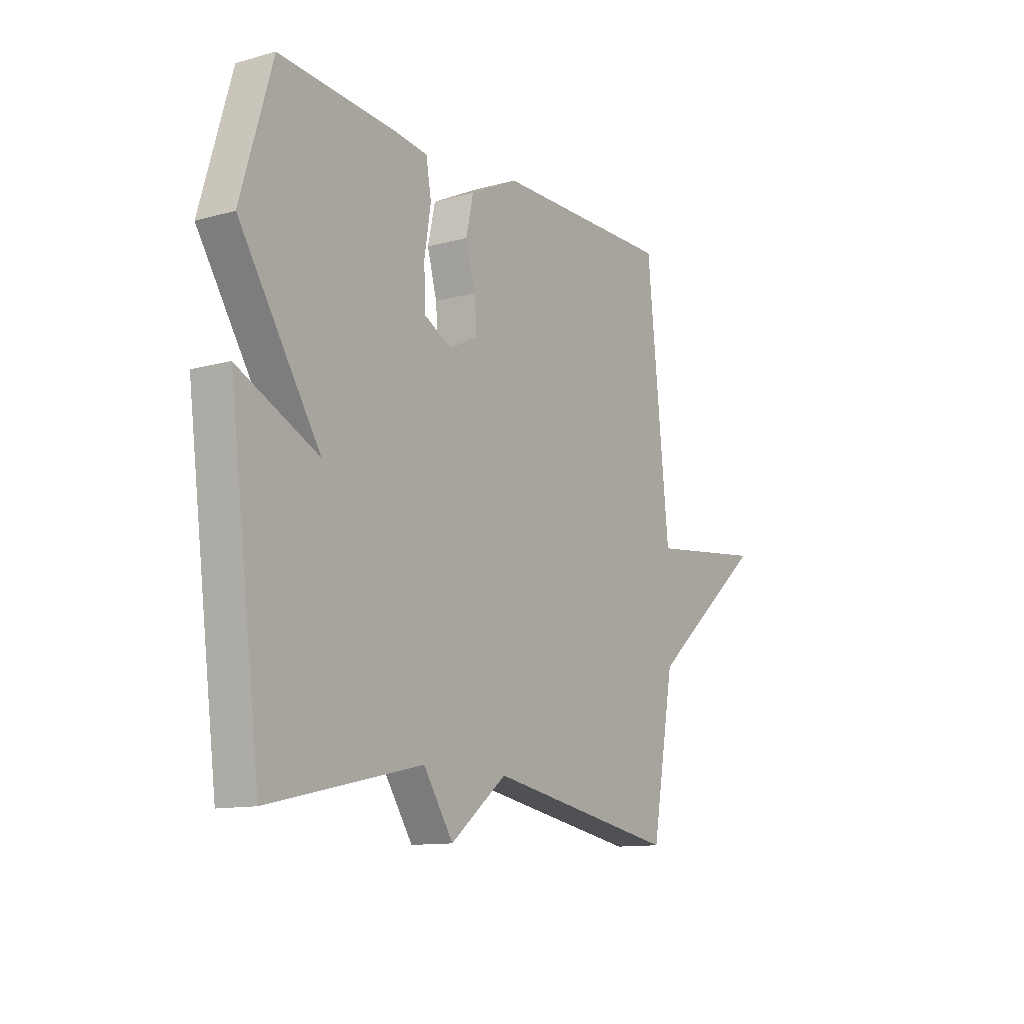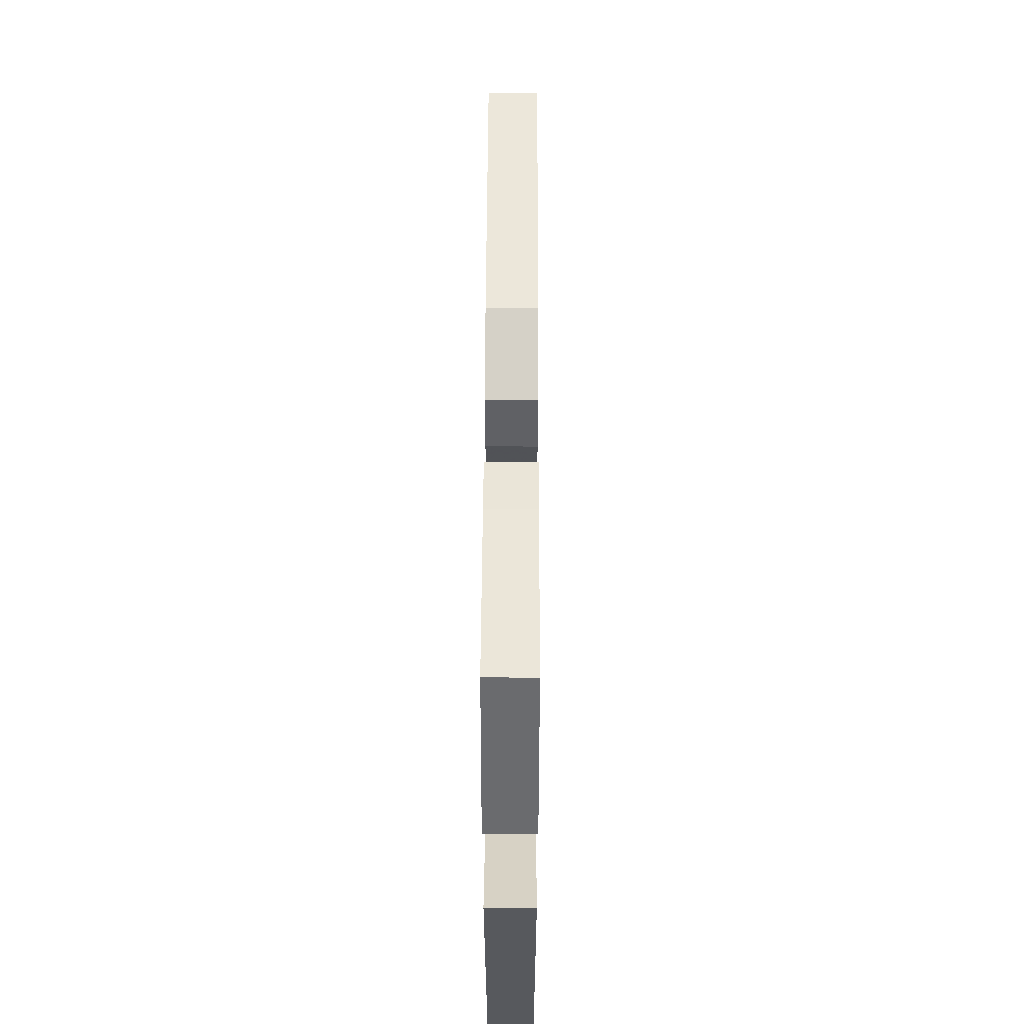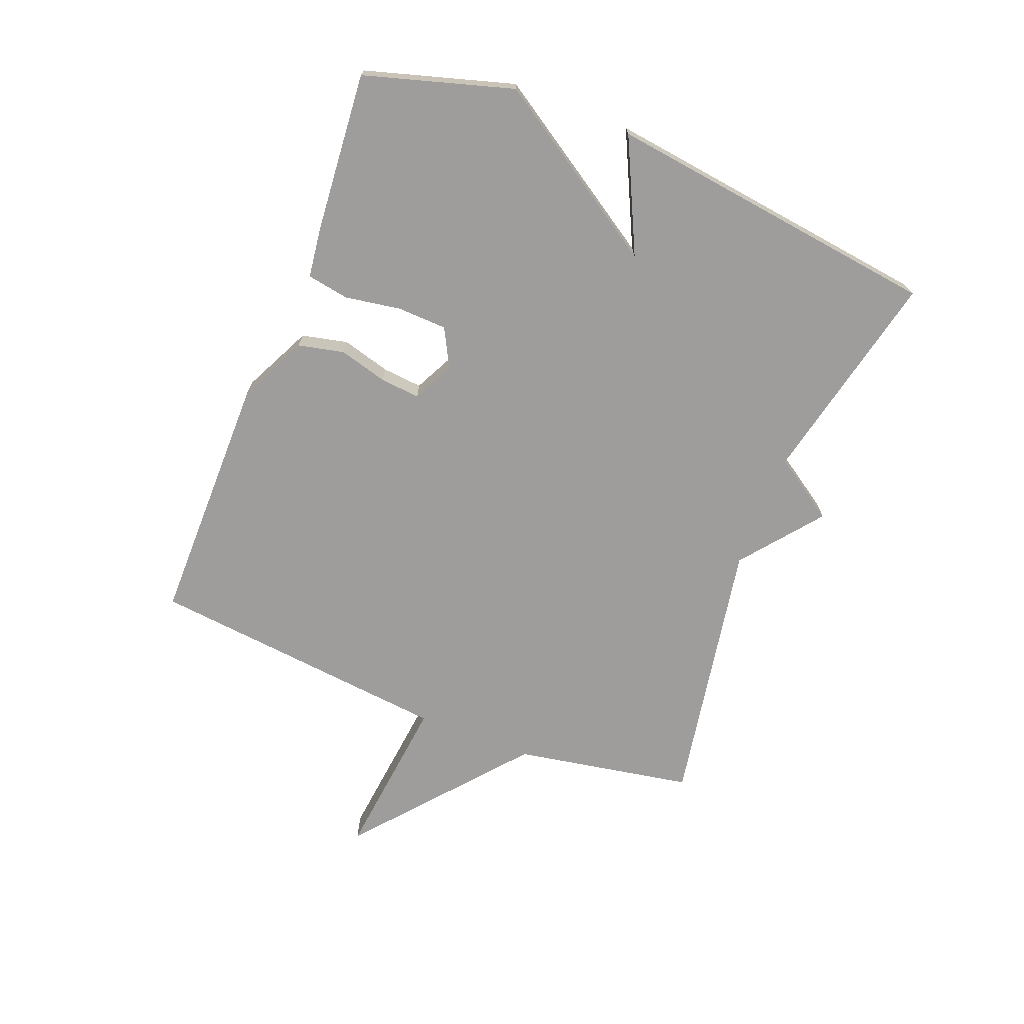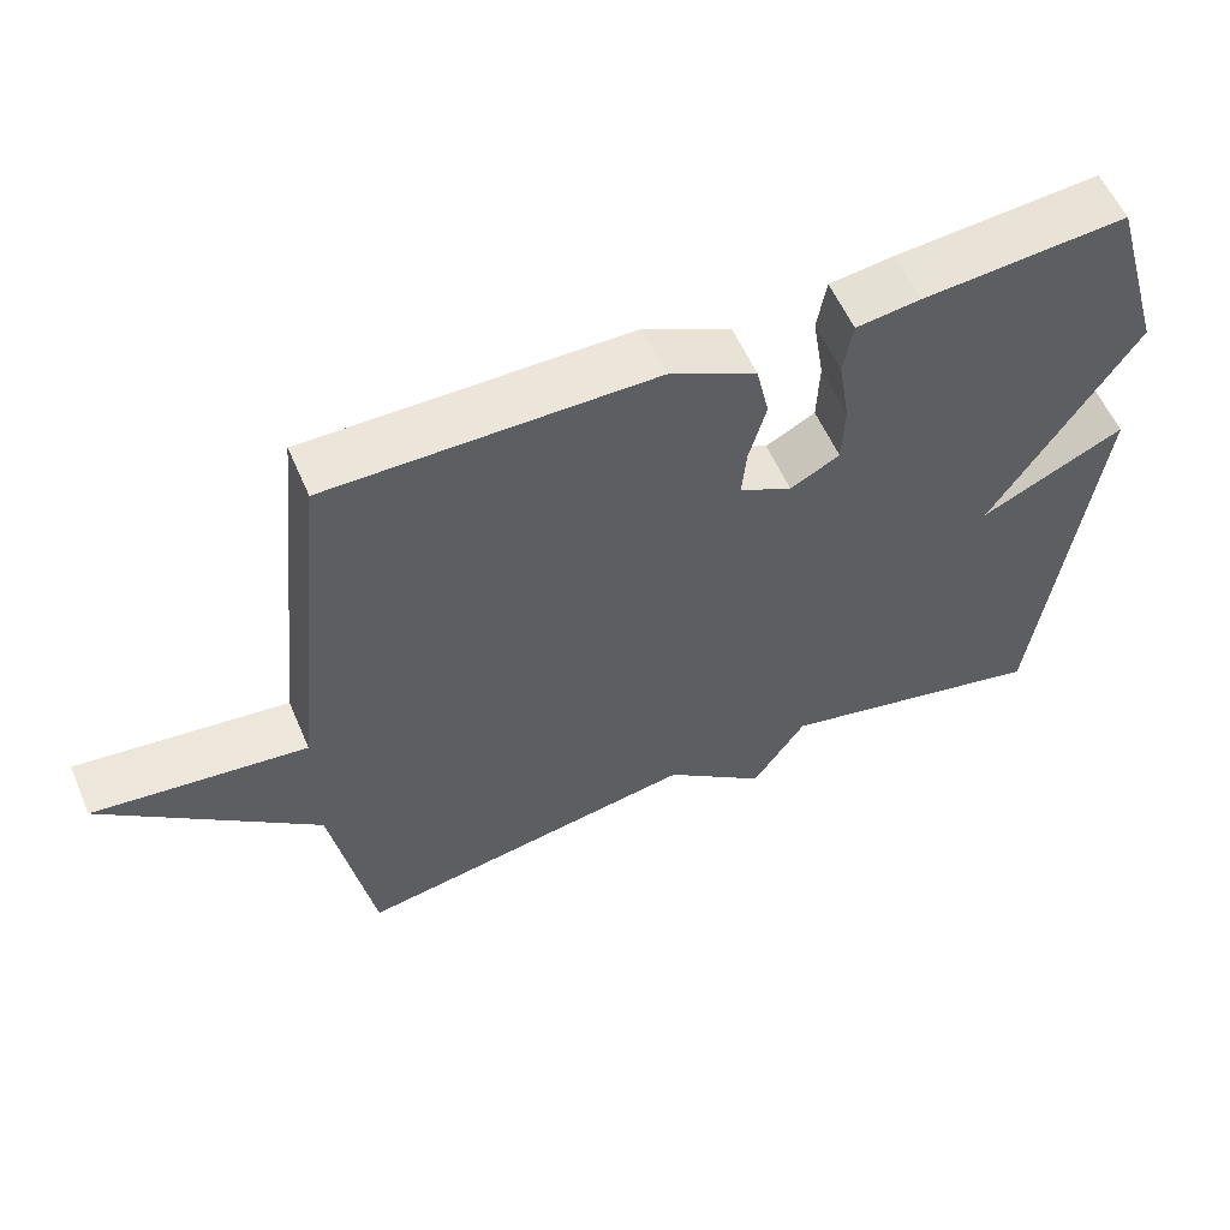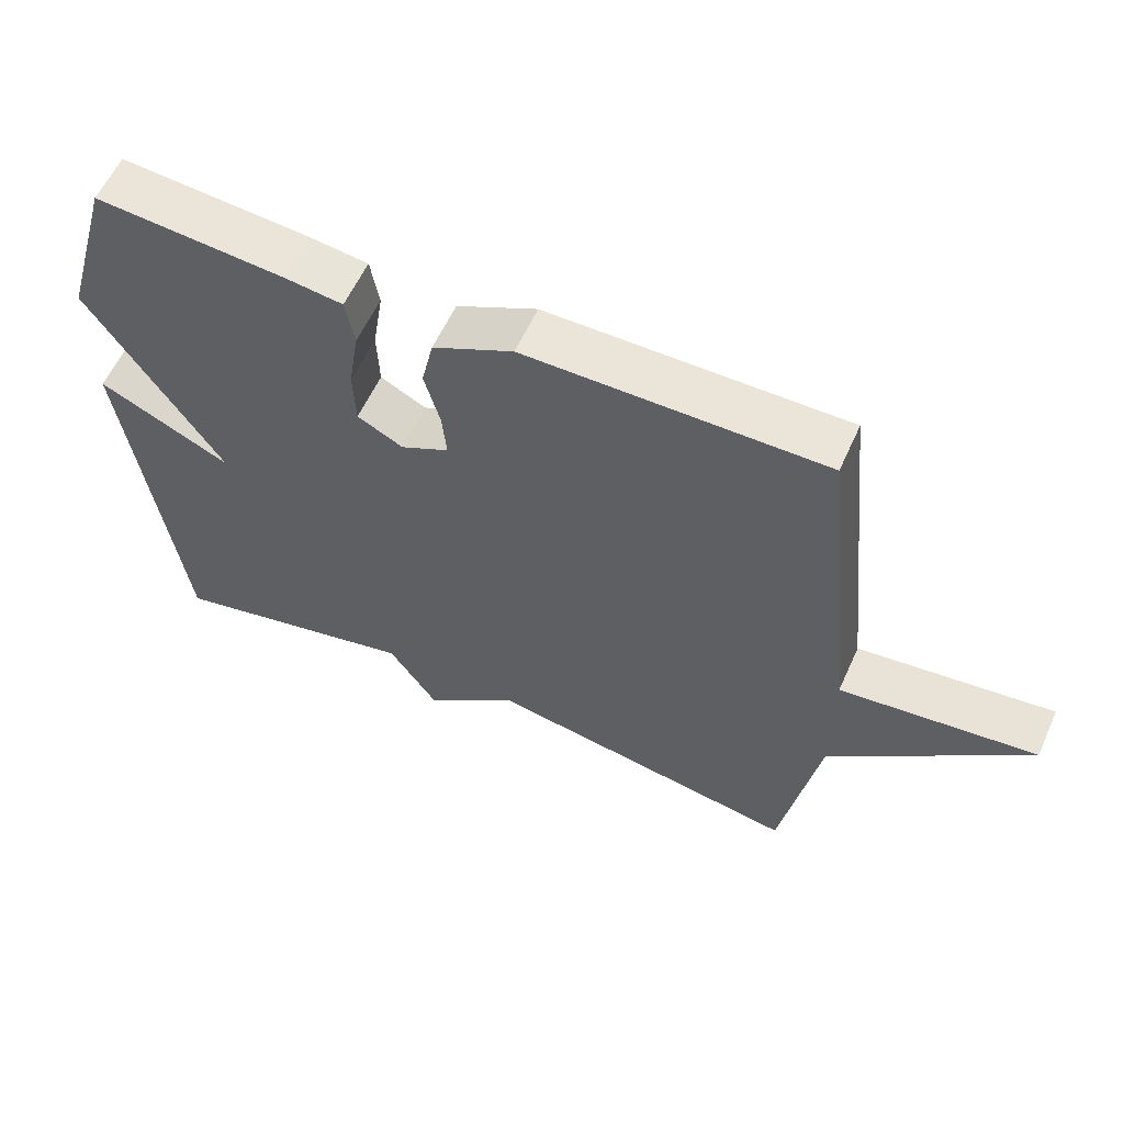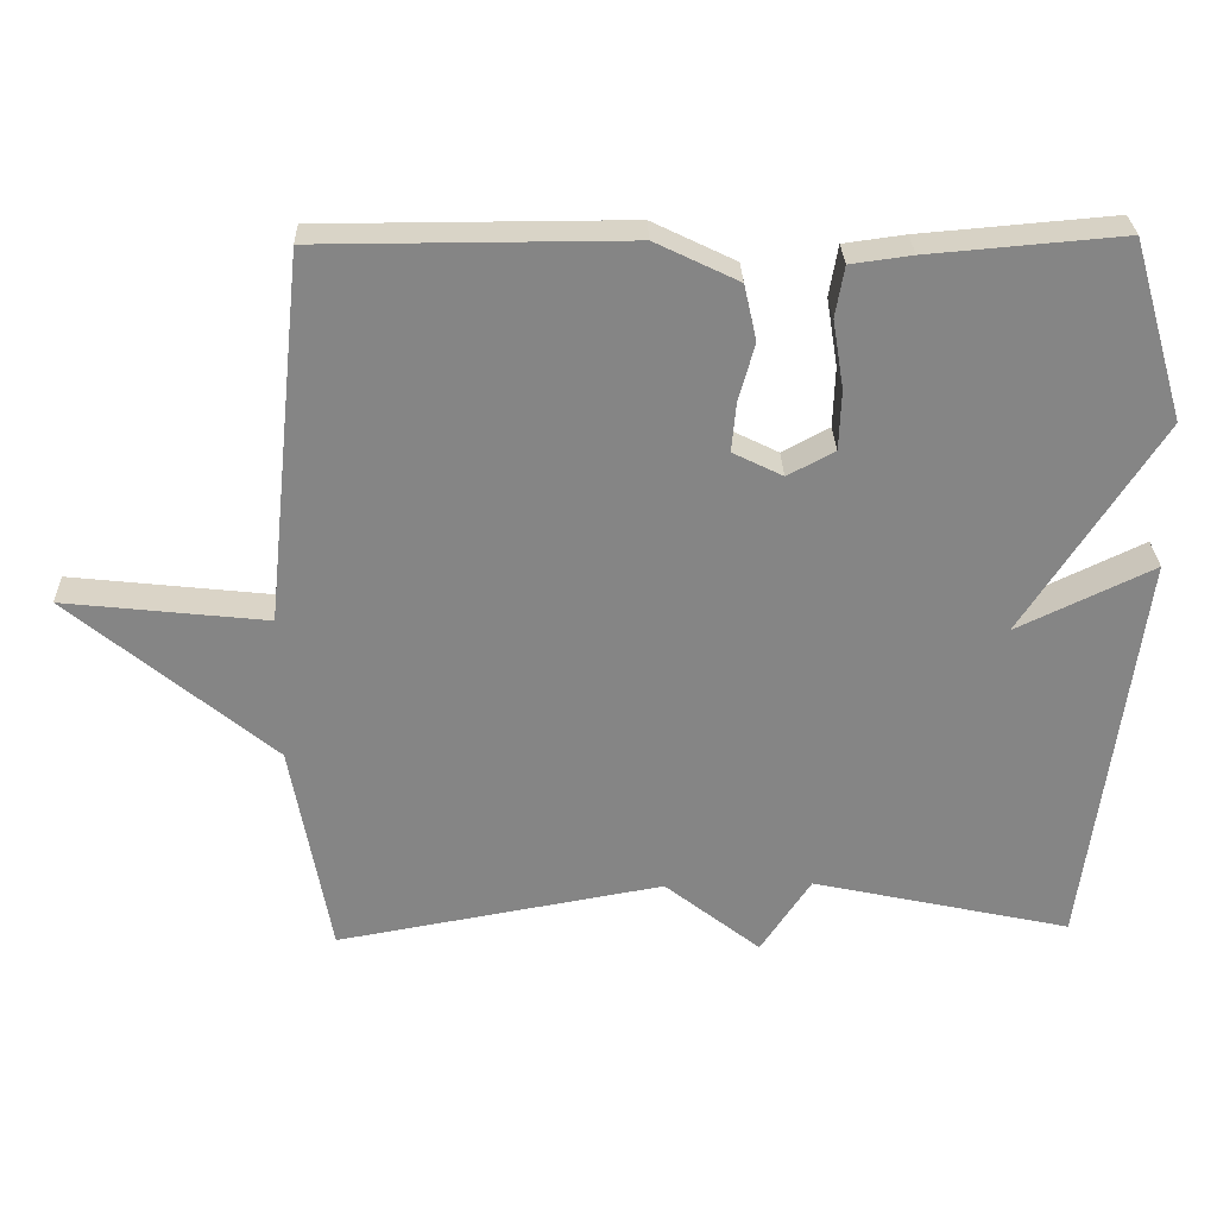
<metadata>
{"format":"obj","ext":"obj","renderer":"f3d","projection":"perspective","resolution":1024,"background":"white","views":[{"elev":-11.9,"azim":123.2,"up":"+Z"},{"elev":53.0,"azim":90.2,"up":"+Z"},{"elev":-70.6,"azim":68.6,"up":"+Y"},{"elev":57.2,"azim":-23.2,"up":"+Z"},{"elev":58.9,"azim":-155.8,"up":"+Z"},{"elev":28.5,"azim":-1.8,"up":"+Z"}]}
</metadata>
<code>
v 0.5 0.07 0.5
v 0.572 0.07 0.255
v 0.386 0.07 -0.034
v 0.572 0.07 0.055
v 0.5 0.07 -0.5
v 0.146 0.07 -0.421
v 0.077 0.07 -0.525
v -0.054 0.07 -0.421
v -0.5 0.07 -0.5
v -0.553 0.07 -0.204
v -0.829 0.07 0.027
v -0.553 0.07 -0.004
v -0.5 0.07 0.5
v -0.081 0.07 0.5
v 0.032 0.07 0.445
v 0.049 0.07 0.369
v 0.027 0.07 0.289
v 0.021 0.07 0.223
v 0.089 0.07 0.189
v 0.153 0.07 0.223
v 0.156 0.07 0.305
v 0.141 0.07 0.398
v 0.153 0.07 0.467
v 0.236 0.07 0.478
v 0.5 0 0.5
v 0.572 0 0.255
v 0.386 0 -0.034
v 0.572 0 0.055
v 0.5 0 -0.5
v 0.146 0 -0.421
v 0.077 0 -0.525
v -0.054 0 -0.421
v -0.5 0 -0.5
v -0.553 0 -0.204
v -0.829 0 0.027
v -0.553 0 -0.004
v -0.5 0 0.5
v -0.081 0 0.5
v 0.032 0 0.445
v 0.049 0 0.369
v 0.027 0 0.289
v 0.021 0 0.223
v 0.089 0 0.189
v 0.153 0 0.223
v 0.156 0 0.305
v 0.141 0 0.398
v 0.153 0 0.467
v 0.236 0 0.478
f 1 2 3
f 24 1 3
f 23 24 3
f 22 23 3
f 21 22 3
f 20 21 3
f 19 20 3
f 18 19 3
f 15 16 17
f 14 15 17
f 13 14 17
f 12 13 17
f 12 17 18
f 10 11 12
f 12 18 3
f 10 12 3
f 9 10 3
f 8 9 3
f 6 7 8 3
f 3 4 5 6
f 27 26 25
f 27 25 48
f 27 48 47
f 27 47 46
f 27 46 45
f 27 45 44
f 27 44 43
f 27 43 42
f 41 40 39
f 41 39 38
f 41 38 37
f 41 37 36
f 42 41 36
f 36 35 34
f 27 42 36
f 27 36 34
f 27 34 33
f 27 33 32
f 27 32 31 30
f 30 29 28 27
f 1 25 26 2
f 2 26 27 3
f 3 27 28 4
f 4 28 29 5
f 5 29 30 6
f 6 30 31 7
f 7 31 32 8
f 8 32 33 9
f 9 33 34 10
f 10 34 35 11
f 11 35 36 12
f 12 36 37 13
f 13 37 38 14
f 14 38 39 15
f 15 39 40 16
f 16 40 41 17
f 17 41 42 18
f 18 42 43 19
f 19 43 44 20
f 20 44 45 21
f 21 45 46 22
f 22 46 47 23
f 23 47 48 24
f 24 48 25 1

</code>
